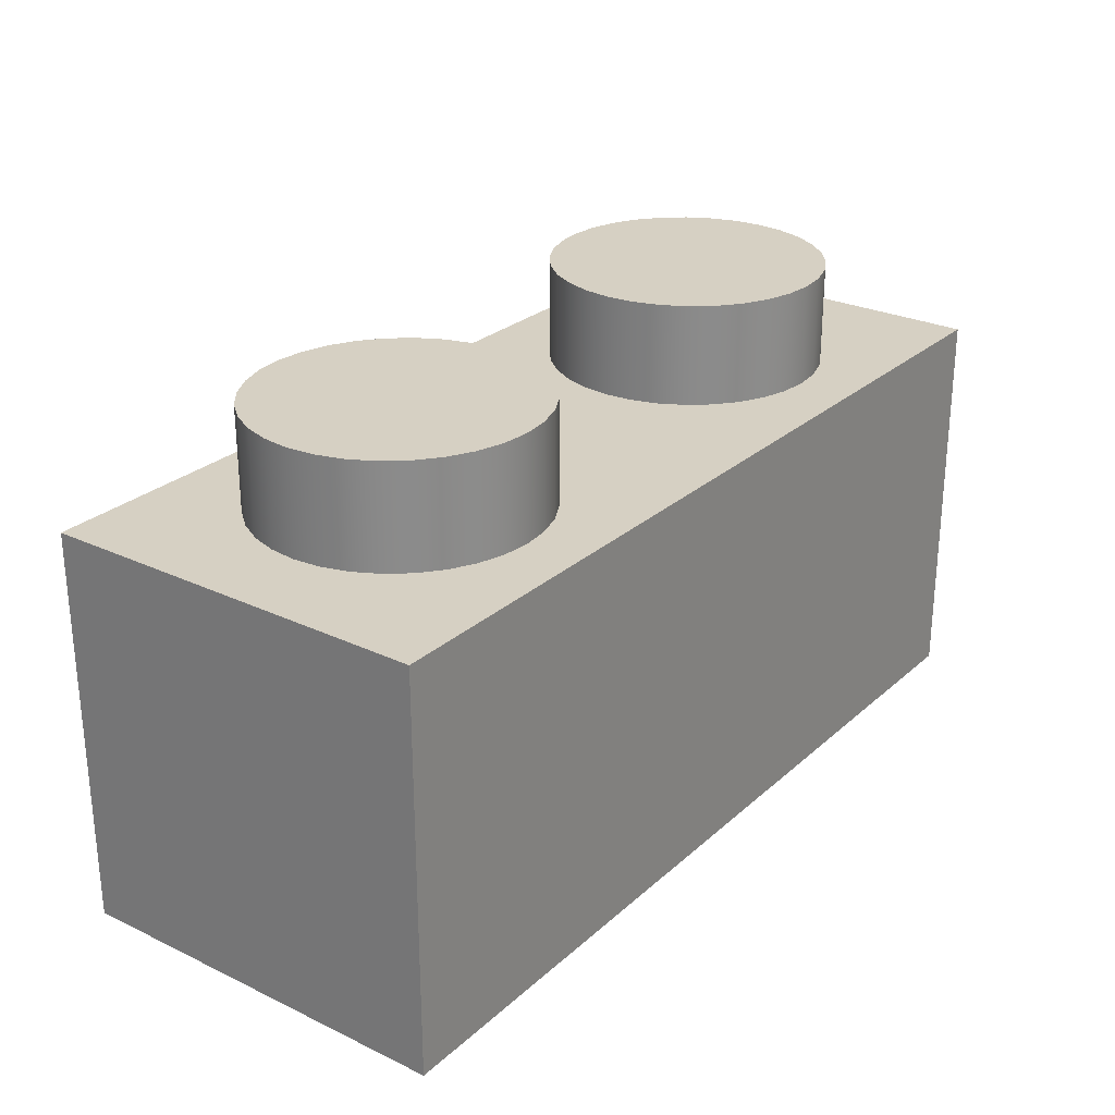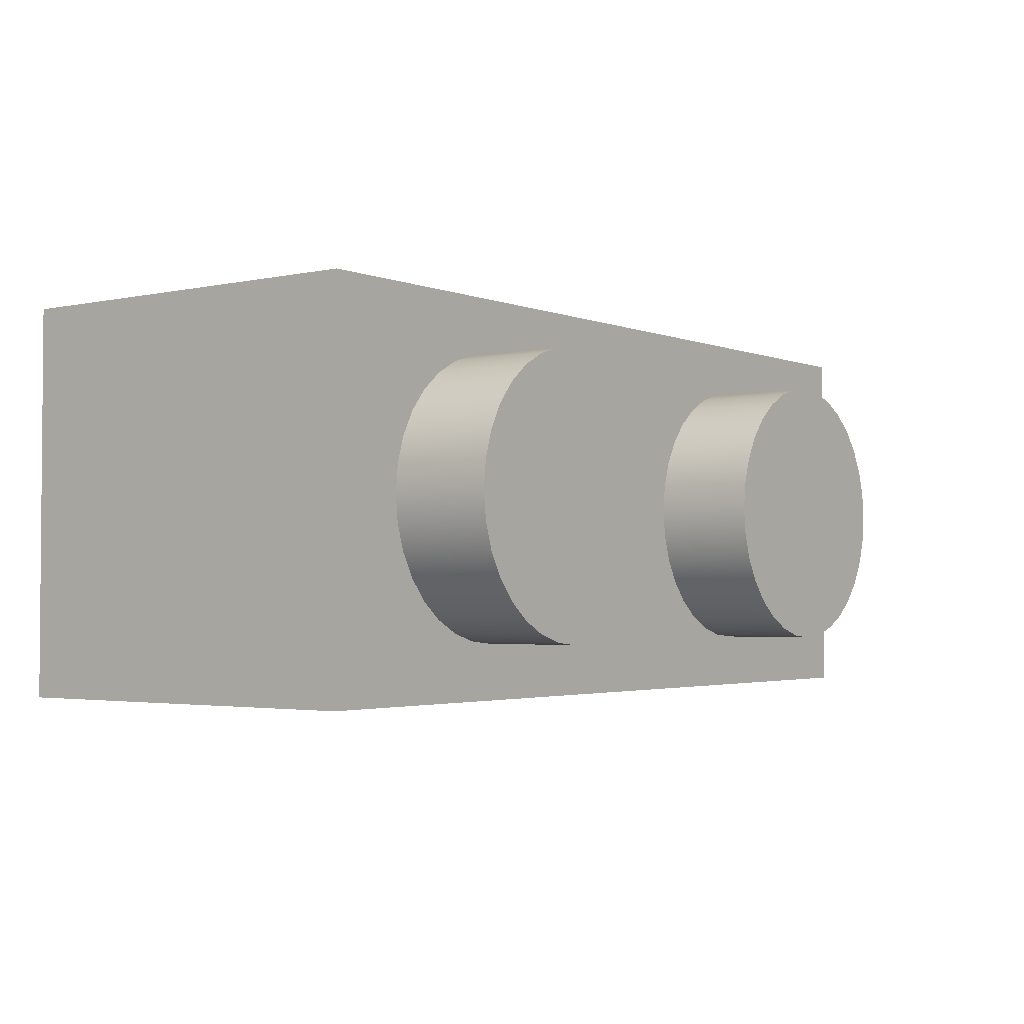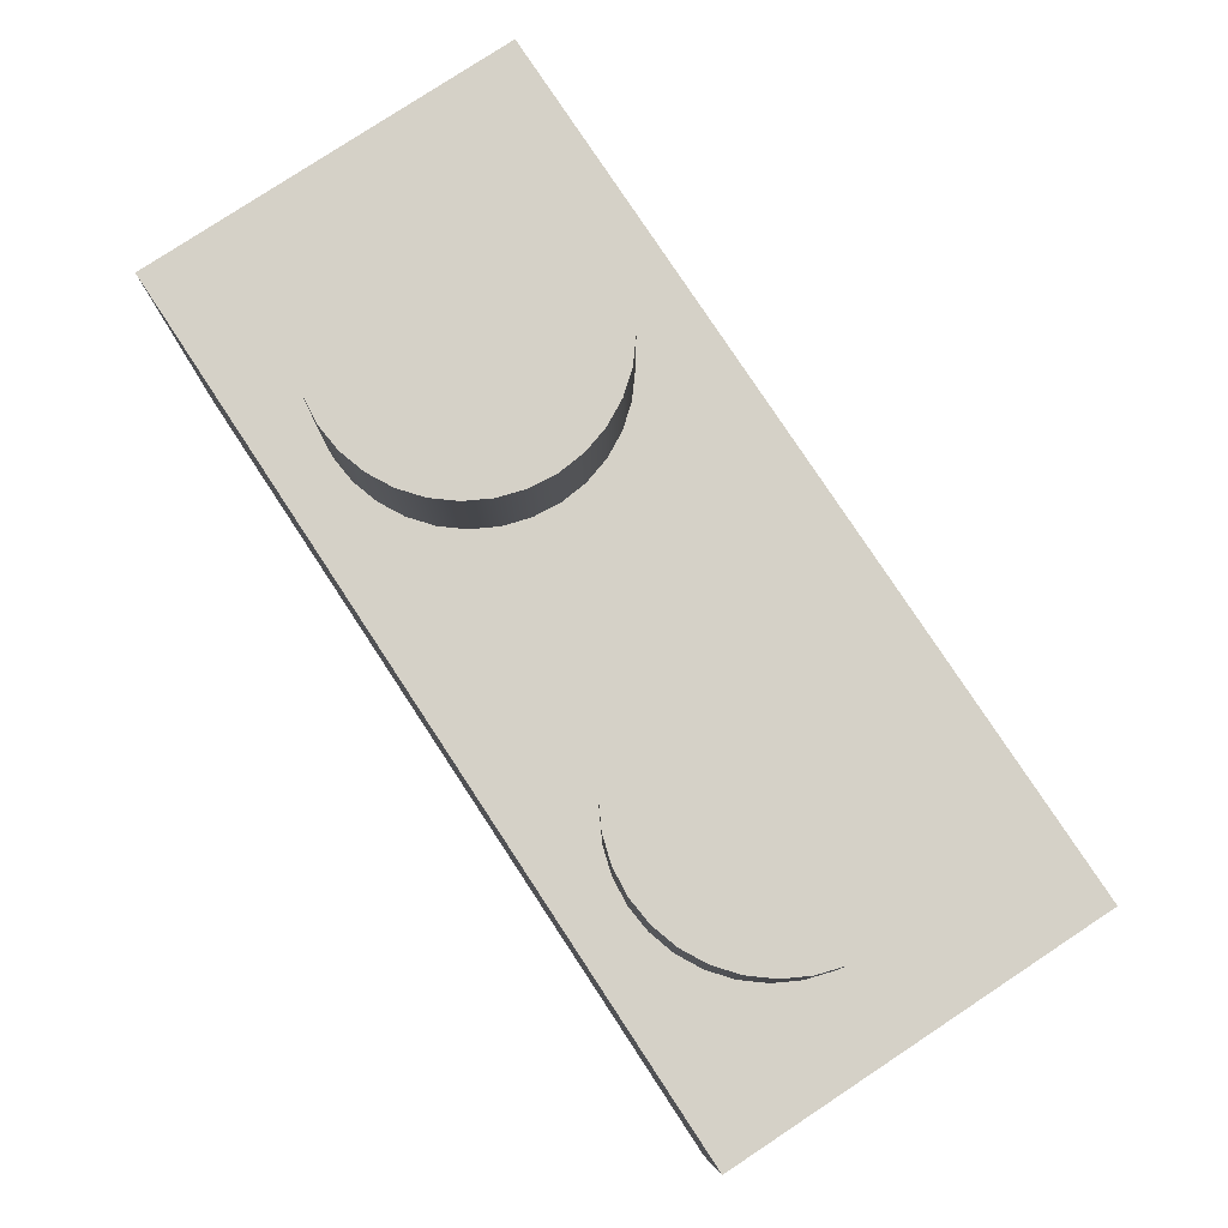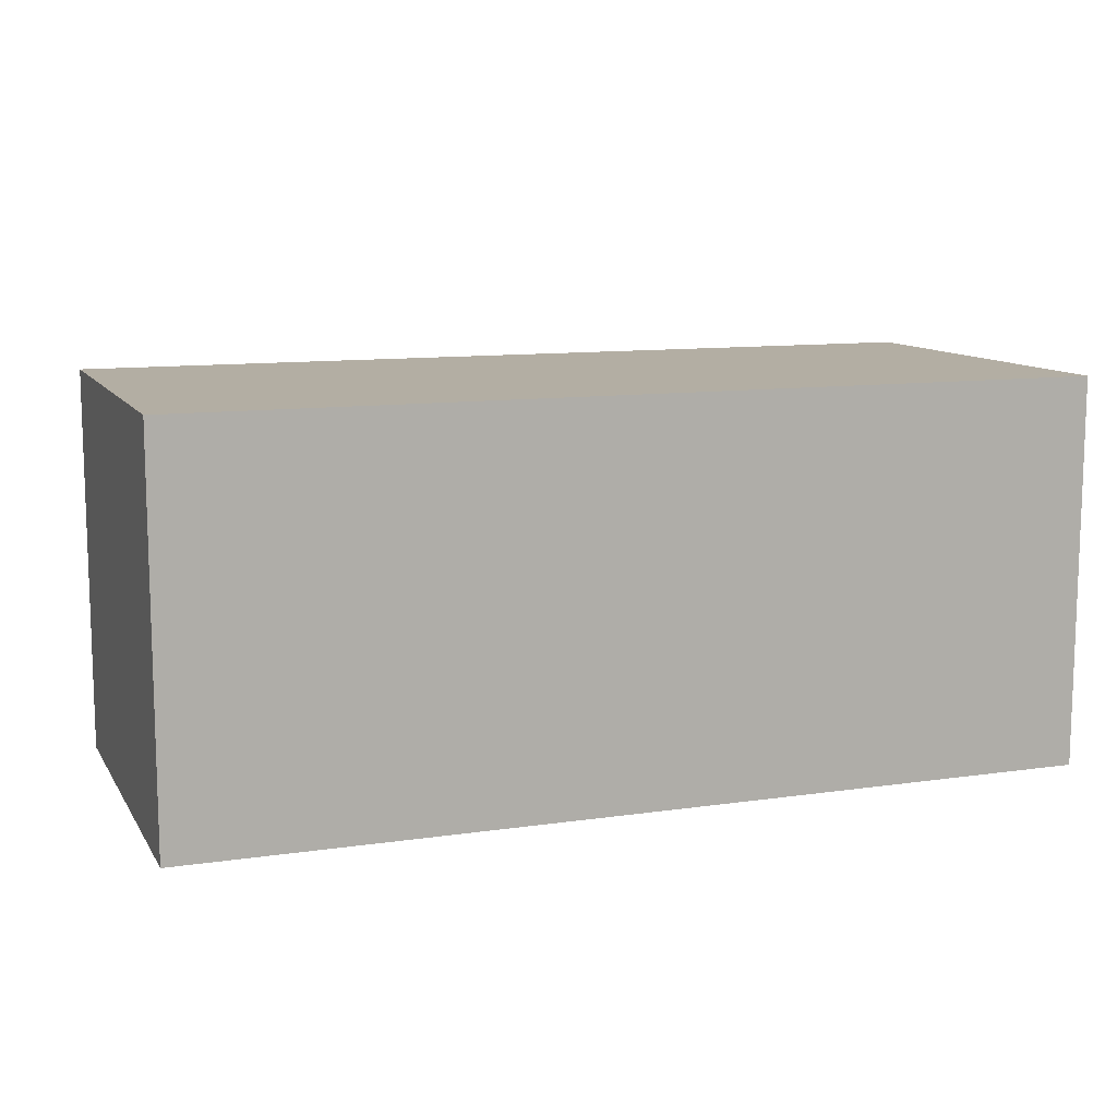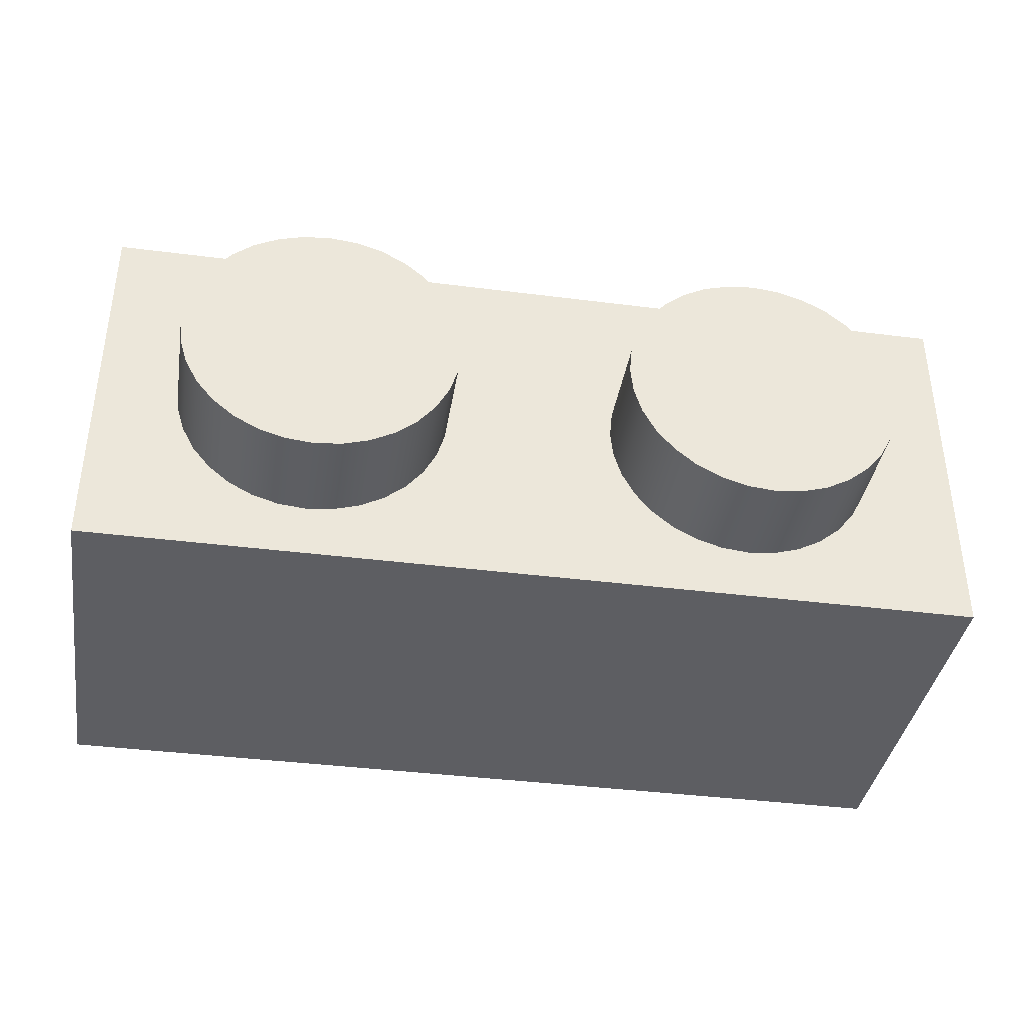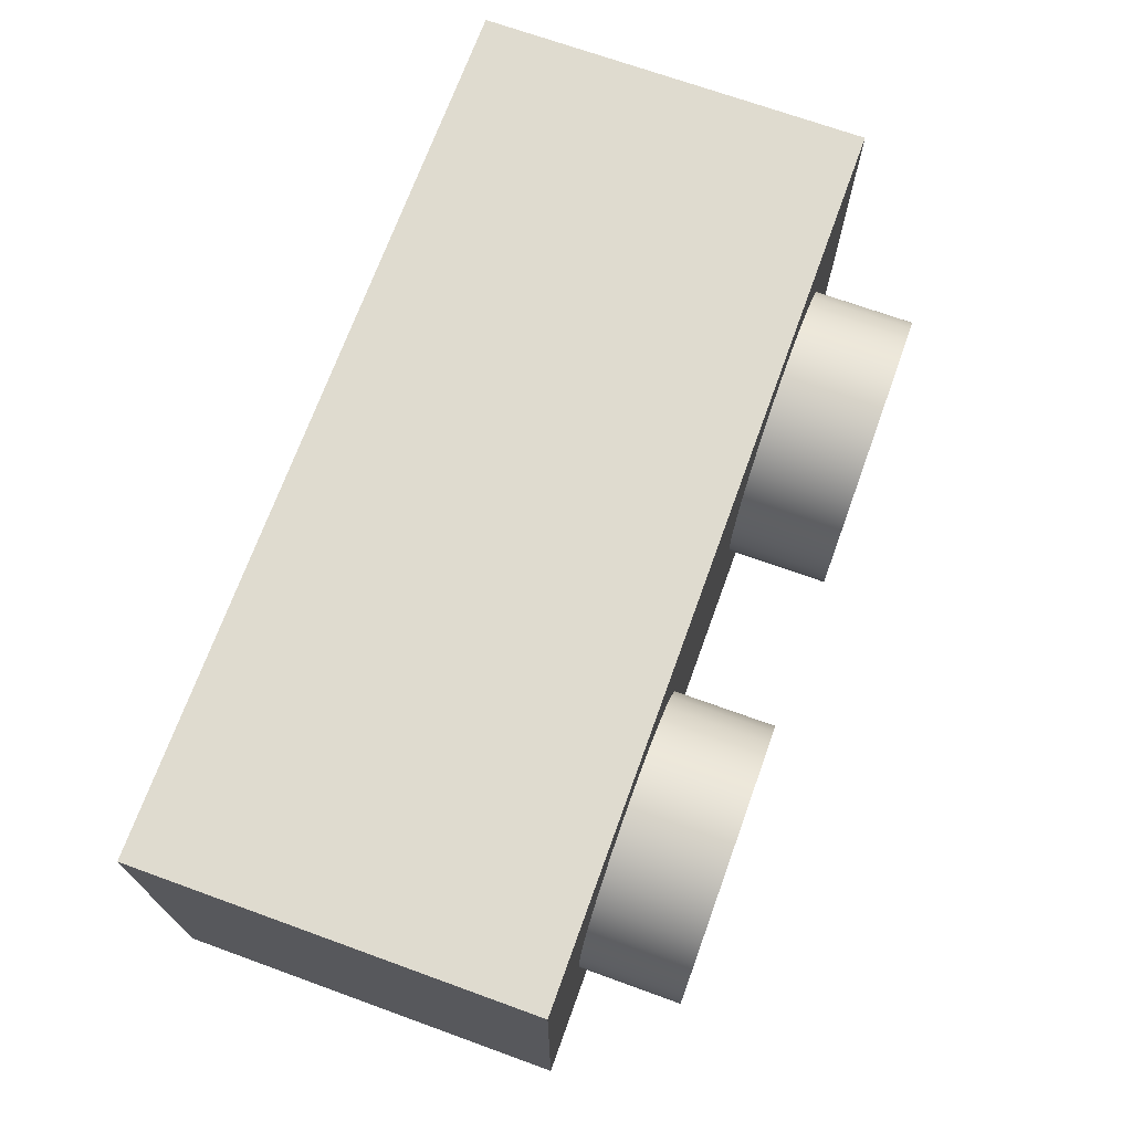
<metadata>
{"format":"obj","ext":"obj","renderer":"f3d","projection":"perspective","resolution":1024,"background":"white","views":[{"elev":26.5,"azim":126.5,"up":"+Y"},{"elev":-2.6,"azim":127.0,"up":"+Z"},{"elev":79.3,"azim":56.6,"up":"+Y"},{"elev":10.9,"azim":-20.0,"up":"+Z"},{"elev":-38.3,"azim":170.8,"up":"+Z"},{"elev":70.4,"azim":109.9,"up":"+Z"}]}
</metadata>
<code>
o Cube_Cube.001
v -1 -0.438 0.4299
v -1 0.438 0.4299
v -1 -0.438 -0.4299
v -1 0.438 -0.4299
v 1 -0.438 0.4299
v 1 0.438 0.4299
v 1 -0.438 -0.4299
v 1 0.438 -0.4299
f 1 2 4 3
f 3 4 8 7
f 7 8 6 5
f 5 6 2 1
f 3 7 5 1
f 8 4 2 6
o Cylinder
v 0.5119 0.377 -0.3088
v 0.5119 0.6626 -0.3088
v 0.5722 0.377 -0.3029
v 0.5722 0.6626 -0.3029
v 0.6301 0.377 -0.2853
v 0.6301 0.6626 -0.2853
v 0.6835 0.377 -0.2568
v 0.6835 0.6626 -0.2568
v 0.7303 0.377 -0.2183
v 0.7303 0.6626 -0.2183
v 0.7687 0.377 -0.1716
v 0.7687 0.6626 -0.1716
v 0.7972 0.377 -0.1182
v 0.7972 0.6626 -0.1182
v 0.8148 0.377 -0.06024
v 0.8148 0.6626 -0.06024
v 0.8207 0.377 0
v 0.8207 0.6626 0
v 0.8148 0.377 0.06024
v 0.8148 0.6626 0.06024
v 0.7972 0.377 0.1182
v 0.7972 0.6626 0.1182
v 0.7687 0.377 0.1716
v 0.7687 0.6626 0.1716
v 0.7303 0.377 0.2184
v 0.7303 0.6626 0.2184
v 0.6835 0.377 0.2568
v 0.6835 0.6626 0.2568
v 0.6301 0.377 0.2853
v 0.6301 0.6626 0.2853
v 0.5722 0.377 0.3029
v 0.5722 0.6626 0.3029
v 0.5119 0.377 0.3088
v 0.5119 0.6626 0.3088
v 0.4517 0.377 0.3029
v 0.4517 0.6626 0.3029
v 0.3937 0.377 0.2853
v 0.3937 0.6626 0.2853
v 0.3404 0.377 0.2568
v 0.3404 0.6626 0.2568
v 0.2936 0.377 0.2184
v 0.2936 0.6626 0.2184
v 0.2552 0.377 0.1716
v 0.2552 0.6626 0.1716
v 0.2266 0.377 0.1182
v 0.2266 0.6626 0.1182
v 0.2091 0.377 0.06024
v 0.2091 0.6626 0.06024
v 0.2031 0.377 0
v 0.2031 0.6626 0
v 0.2091 0.377 -0.06024
v 0.2091 0.6626 -0.06024
v 0.2266 0.377 -0.1182
v 0.2266 0.6626 -0.1182
v 0.2552 0.377 -0.1716
v 0.2552 0.6626 -0.1716
v 0.2936 0.377 -0.2183
v 0.2936 0.6626 -0.2183
v 0.3404 0.377 -0.2568
v 0.3404 0.6626 -0.2568
v 0.3937 0.377 -0.2853
v 0.3937 0.6626 -0.2853
v 0.4517 0.377 -0.3029
v 0.4517 0.6626 -0.3029
f 9 10 12 11
f 11 12 14 13
f 13 14 16 15
f 15 16 18 17
f 17 18 20 19
f 19 20 22 21
f 21 22 24 23
f 23 24 26 25
f 25 26 28 27
f 27 28 30 29
f 29 30 32 31
f 31 32 34 33
f 33 34 36 35
f 35 36 38 37
f 37 38 40 39
f 39 40 42 41
f 41 42 44 43
f 43 44 46 45
f 45 46 48 47
f 47 48 50 49
f 49 50 52 51
f 51 52 54 53
f 53 54 56 55
f 55 56 58 57
f 57 58 60 59
f 59 60 62 61
f 61 62 64 63
f 63 64 66 65
f 65 66 68 67
f 67 68 70 69
f 12 10 72 70 68 66 64 62 60 58 56 54 52 50 48 46 44 42 40 38 36 34 32 30 28 26 24 22 20 18 16 14
f 69 70 72 71
f 71 72 10 9
f 9 11 13 15 17 19 21 23 25 27 29 31 33 35 37 39 41 43 45 47 49 51 53 55 57 59 61 63 65 67 69 71
o Cylinder.001
v -0.4883 0.377 -0.3088
v -0.4883 0.6626 -0.3088
v -0.428 0.377 -0.3029
v -0.428 0.6626 -0.3029
v -0.3701 0.377 -0.2853
v -0.3701 0.6626 -0.2853
v -0.3167 0.377 -0.2568
v -0.3167 0.6626 -0.2568
v -0.2699 0.377 -0.2183
v -0.2699 0.6626 -0.2183
v -0.2315 0.377 -0.1716
v -0.2315 0.6626 -0.1716
v -0.203 0.377 -0.1182
v -0.203 0.6626 -0.1182
v -0.1854 0.377 -0.06024
v -0.1854 0.6626 -0.06024
v -0.1795 0.377 0
v -0.1795 0.6626 0
v -0.1854 0.377 0.06024
v -0.1854 0.6626 0.06024
v -0.203 0.377 0.1182
v -0.203 0.6626 0.1182
v -0.2315 0.377 0.1716
v -0.2315 0.6626 0.1716
v -0.2699 0.377 0.2184
v -0.2699 0.6626 0.2184
v -0.3167 0.377 0.2568
v -0.3167 0.6626 0.2568
v -0.3701 0.377 0.2853
v -0.3701 0.6626 0.2853
v -0.428 0.377 0.3029
v -0.428 0.6626 0.3029
v -0.4883 0.377 0.3088
v -0.4883 0.6626 0.3088
v -0.5485 0.377 0.3029
v -0.5485 0.6626 0.3029
v -0.6065 0.377 0.2853
v -0.6065 0.6626 0.2853
v -0.6598 0.377 0.2568
v -0.6598 0.6626 0.2568
v -0.7066 0.377 0.2184
v -0.7066 0.6626 0.2184
v -0.745 0.377 0.1716
v -0.745 0.6626 0.1716
v -0.7736 0.377 0.1182
v -0.7736 0.6626 0.1182
v -0.7911 0.377 0.06024
v -0.7911 0.6626 0.06024
v -0.7971 0.377 0
v -0.7971 0.6626 0
v -0.7911 0.377 -0.06024
v -0.7911 0.6626 -0.06024
v -0.7736 0.377 -0.1182
v -0.7736 0.6626 -0.1182
v -0.745 0.377 -0.1716
v -0.745 0.6626 -0.1716
v -0.7066 0.377 -0.2183
v -0.7066 0.6626 -0.2183
v -0.6598 0.377 -0.2568
v -0.6598 0.6626 -0.2568
v -0.6065 0.377 -0.2853
v -0.6065 0.6626 -0.2853
v -0.5485 0.377 -0.3029
v -0.5485 0.6626 -0.3029
f 73 74 76 75
f 75 76 78 77
f 77 78 80 79
f 79 80 82 81
f 81 82 84 83
f 83 84 86 85
f 85 86 88 87
f 87 88 90 89
f 89 90 92 91
f 91 92 94 93
f 93 94 96 95
f 95 96 98 97
f 97 98 100 99
f 99 100 102 101
f 101 102 104 103
f 103 104 106 105
f 105 106 108 107
f 107 108 110 109
f 109 110 112 111
f 111 112 114 113
f 113 114 116 115
f 115 116 118 117
f 117 118 120 119
f 119 120 122 121
f 121 122 124 123
f 123 124 126 125
f 125 126 128 127
f 127 128 130 129
f 129 130 132 131
f 131 132 134 133
f 76 74 136 134 132 130 128 126 124 122 120 118 116 114 112 110 108 106 104 102 100 98 96 94 92 90 88 86 84 82 80 78
f 133 134 136 135
f 135 136 74 73
f 73 75 77 79 81 83 85 87 89 91 93 95 97 99 101 103 105 107 109 111 113 115 117 119 121 123 125 127 129 131 133 135

</code>
